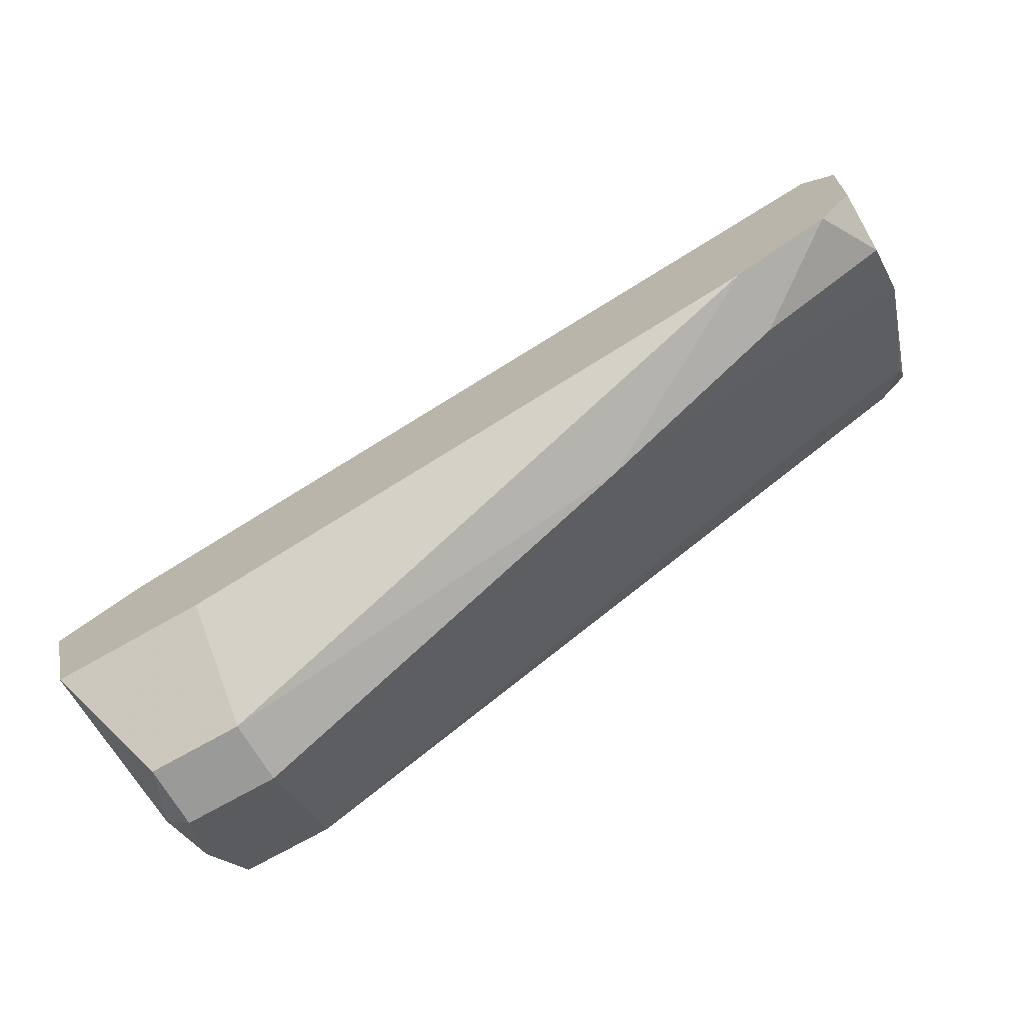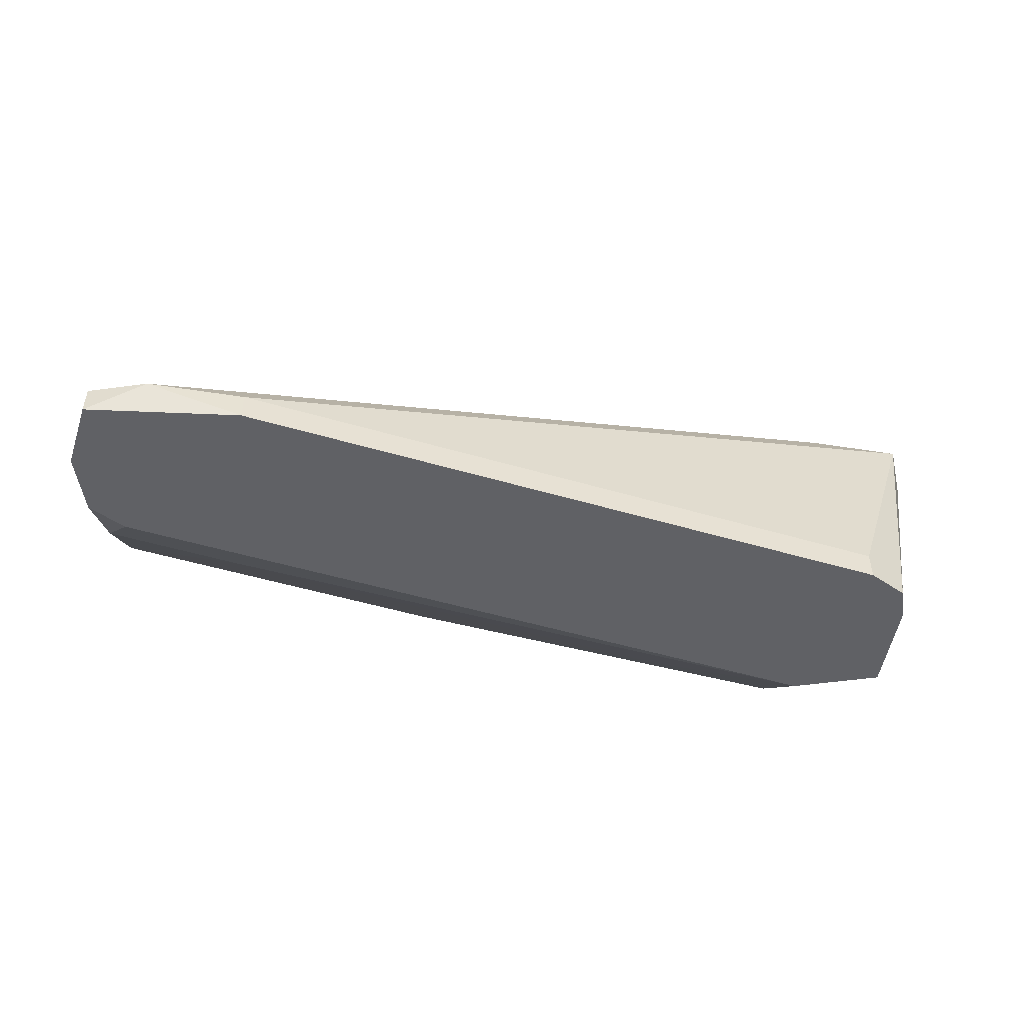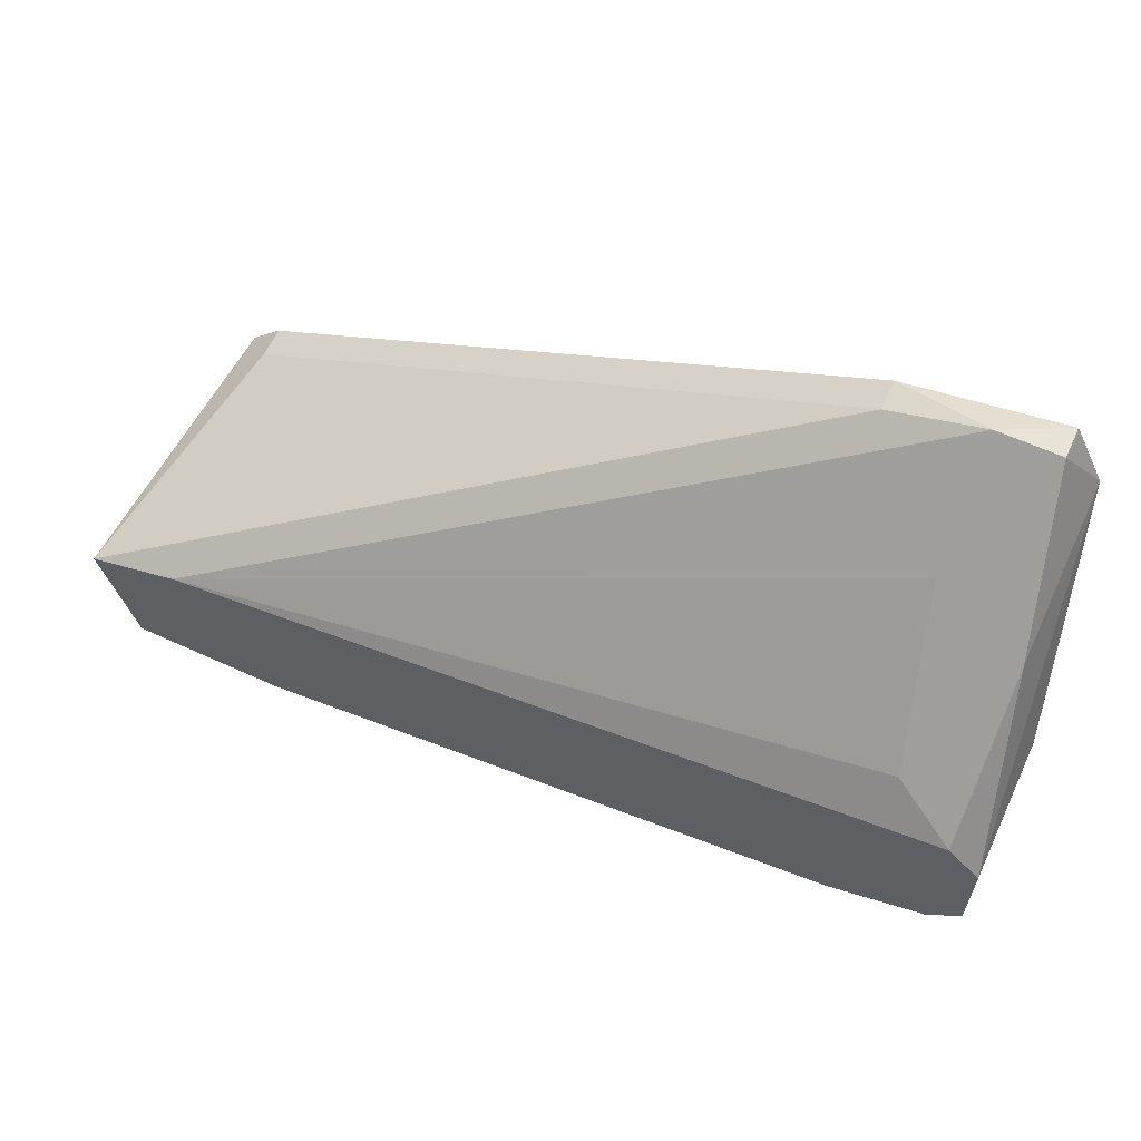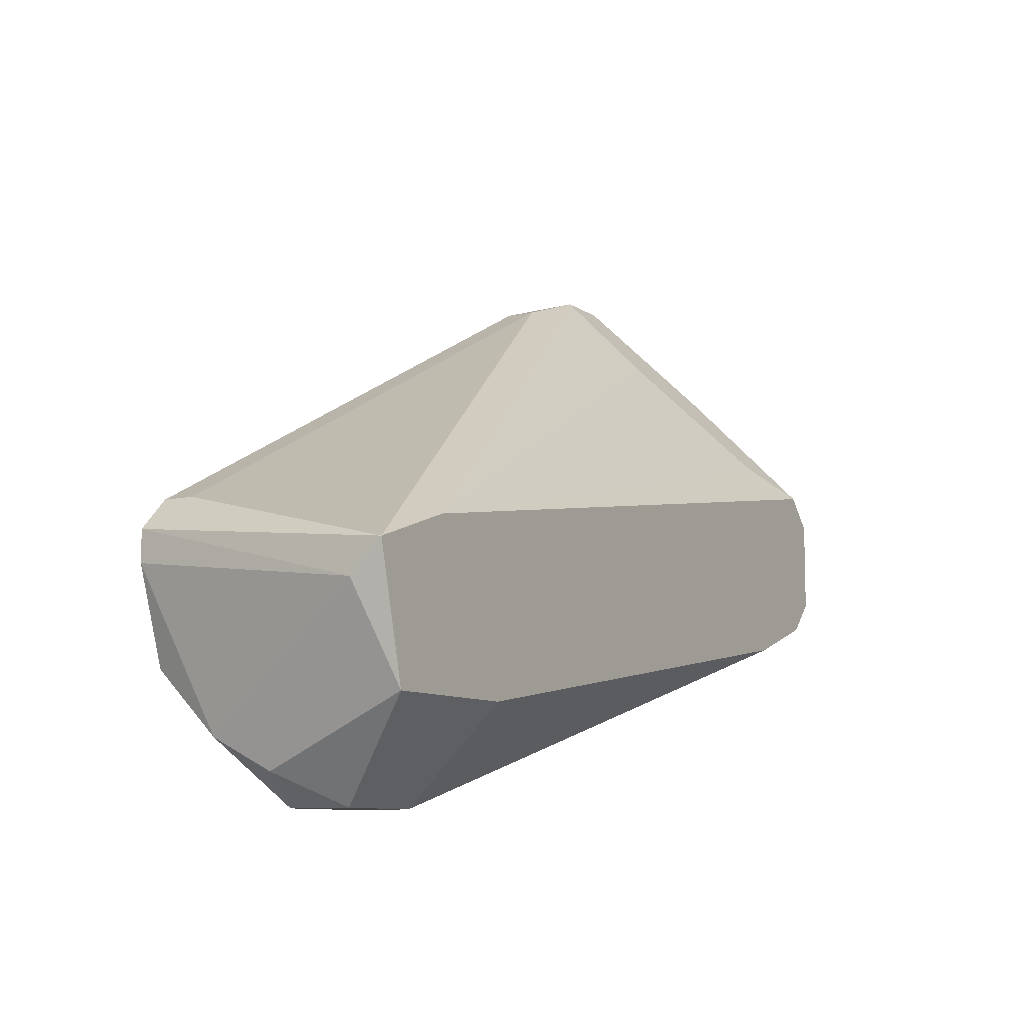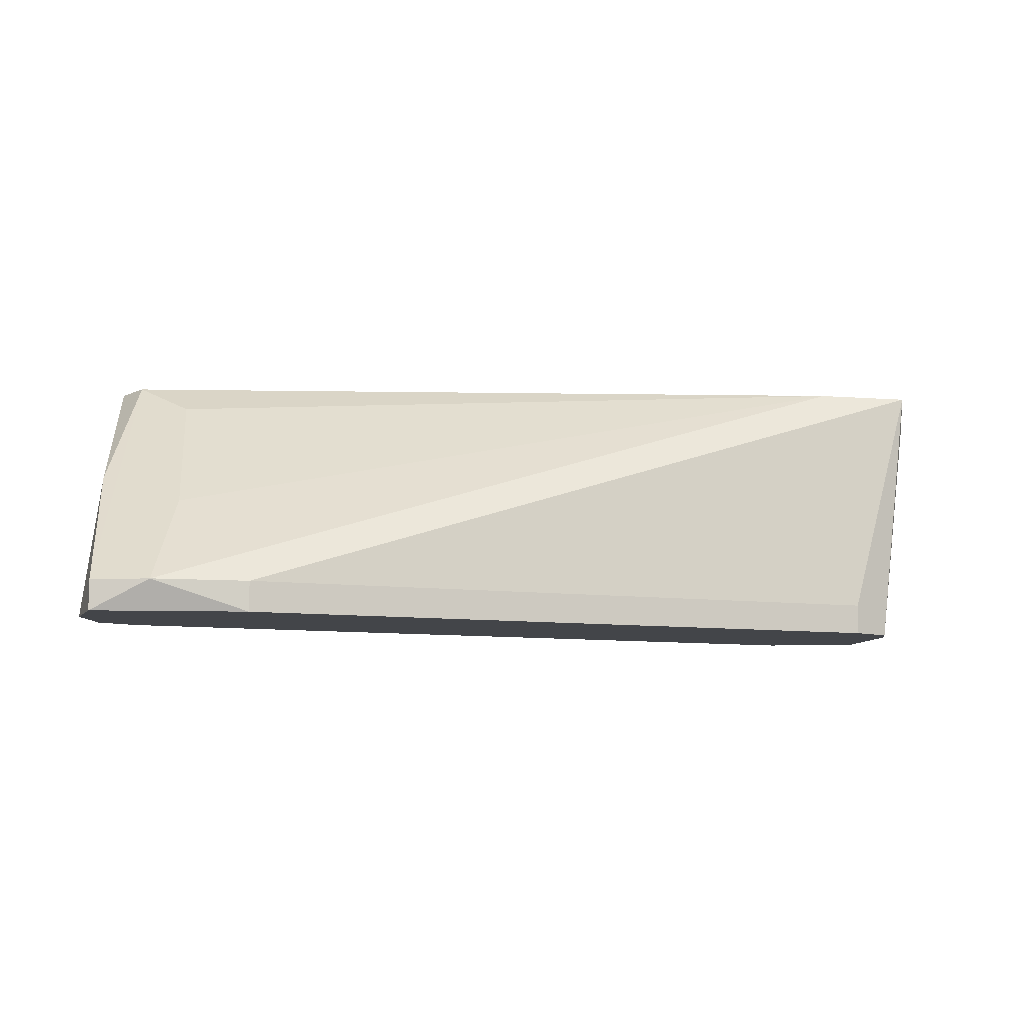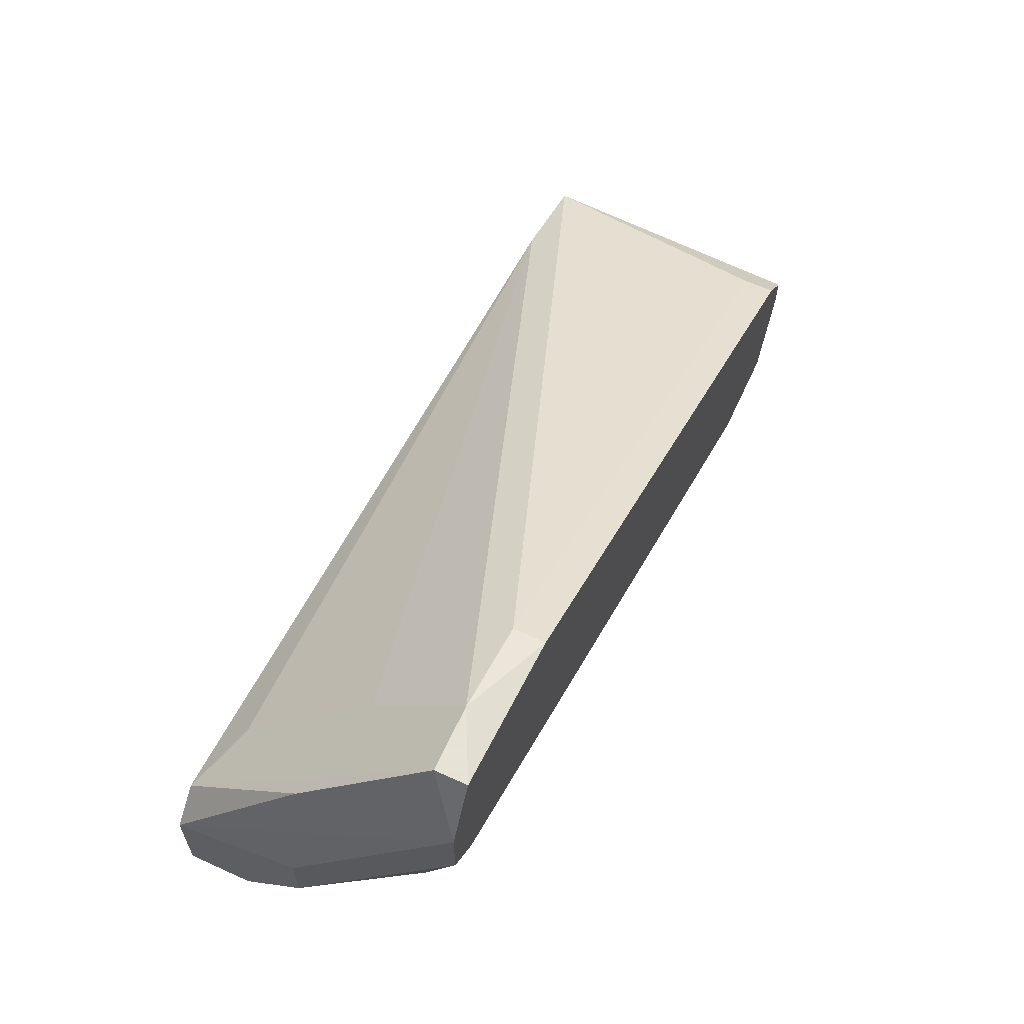
<metadata>
{"format":"obj","ext":"obj","renderer":"f3d","projection":"perspective","resolution":1024,"background":"white","views":[{"elev":-69.2,"azim":-149.9,"up":"+Z"},{"elev":-50.4,"azim":8.6,"up":"+Y"},{"elev":61.5,"azim":-155.0,"up":"+Z"},{"elev":-9.1,"azim":120.3,"up":"+Z"},{"elev":-8.8,"azim":6.5,"up":"+Y"},{"elev":62.8,"azim":-65.2,"up":"+Z"}]}
</metadata>
<code>
v 0.006715 -0.02066 -0.04003
v 0.006715 -0.02066 -0.04153
v 0.006715 -0.007207 -0.0475
v -0.03364 -0.01319 -0.02808
v -0.03364 -0.01916 -0.03107
v -0.03364 -0.02066 -0.02509
v -0.03364 -0.02066 -0.02808
v -0.03364 -0.007207 -0.03406
v -0.03364 -0.007207 -0.04153
v 0.008213 -0.008703 -0.04302
v 0.008213 -0.007207 -0.04153
v 0.003728 -0.01468 -0.05199
v 0.003728 -0.01169 -0.05199
v 0.003728 -0.007207 -0.04003
v -0.02019 -0.01169 -0.04601
v -0.000762 -0.01468 -0.05199
v -0.000762 -0.01169 -0.05199
v -0.000762 -0.007207 -0.0475
v -0.006737 -0.01618 -0.0475
v -0.03066 -0.008703 -0.03256
v -0.03514 -0.0102 -0.04003
v -0.03514 -0.01319 -0.03406
v -0.03514 -0.01319 -0.03705
v -0.03514 -0.007207 -0.03555
v -0.03514 -0.007207 -0.04003
v 0.000736 -0.02066 -0.04601
v -0.02916 -0.0102 -0.04302
v -0.02916 -0.01468 -0.02658
v -0.02916 -0.01916 -0.0221
v -0.02916 -0.007207 -0.04302
v -0.02766 -0.01916 -0.03406
v -0.03214 -0.01916 -0.0221
v -0.03214 -0.02066 -0.02957
v -0.03214 -0.02066 -0.0221
v -0.02467 -0.01916 -0.02359
v -0.02467 -0.02066 -0.02359
v 0.005217 -0.01468 -0.05049
v 0.005217 -0.01767 -0.049
v 0.005217 -0.01916 -0.03853
v 0.005217 -0.02066 -0.03853
v 0.005217 -0.02066 -0.04601
f 12 37 38
f 7 40 36
f 11 9 8
f 40 7 41
f 9 11 3
f 19 16 26
f 16 41 26
f 41 7 26
f 11 8 14
f 13 16 17
f 3 13 17
f 28 8 29
f 8 32 29
f 11 14 29
f 14 28 29
f 8 9 24
f 9 3 18
f 3 17 18
f 40 41 2
f 16 19 15
f 17 16 15
f 13 3 37
f 7 36 6
f 36 40 35
f 11 29 35
f 29 36 35
f 9 18 30
f 18 17 30
f 17 15 30
f 8 28 20
f 28 14 20
f 14 8 20
f 5 7 23
f 24 21 23
f 7 6 23
f 3 11 10
f 37 3 10
f 40 11 39
f 11 35 39
f 35 40 39
f 41 16 12
f 16 13 12
f 13 37 12
f 36 29 34
f 29 32 34
f 6 36 34
f 32 6 34
f 26 7 33
f 7 5 33
f 33 5 31
f 19 26 31
f 15 19 31
f 5 23 31
f 23 15 31
f 26 33 31
f 11 40 1
f 40 2 1
f 10 11 1
f 2 10 1
f 32 8 4
f 8 24 4
f 6 32 4
f 24 6 4
f 6 24 22
f 24 23 22
f 23 6 22
f 21 9 27
f 9 30 27
f 30 15 27
f 23 21 27
f 15 23 27
f 9 21 25
f 24 9 25
f 21 24 25
f 2 41 38
f 10 2 38
f 37 10 38
f 41 12 38

</code>
